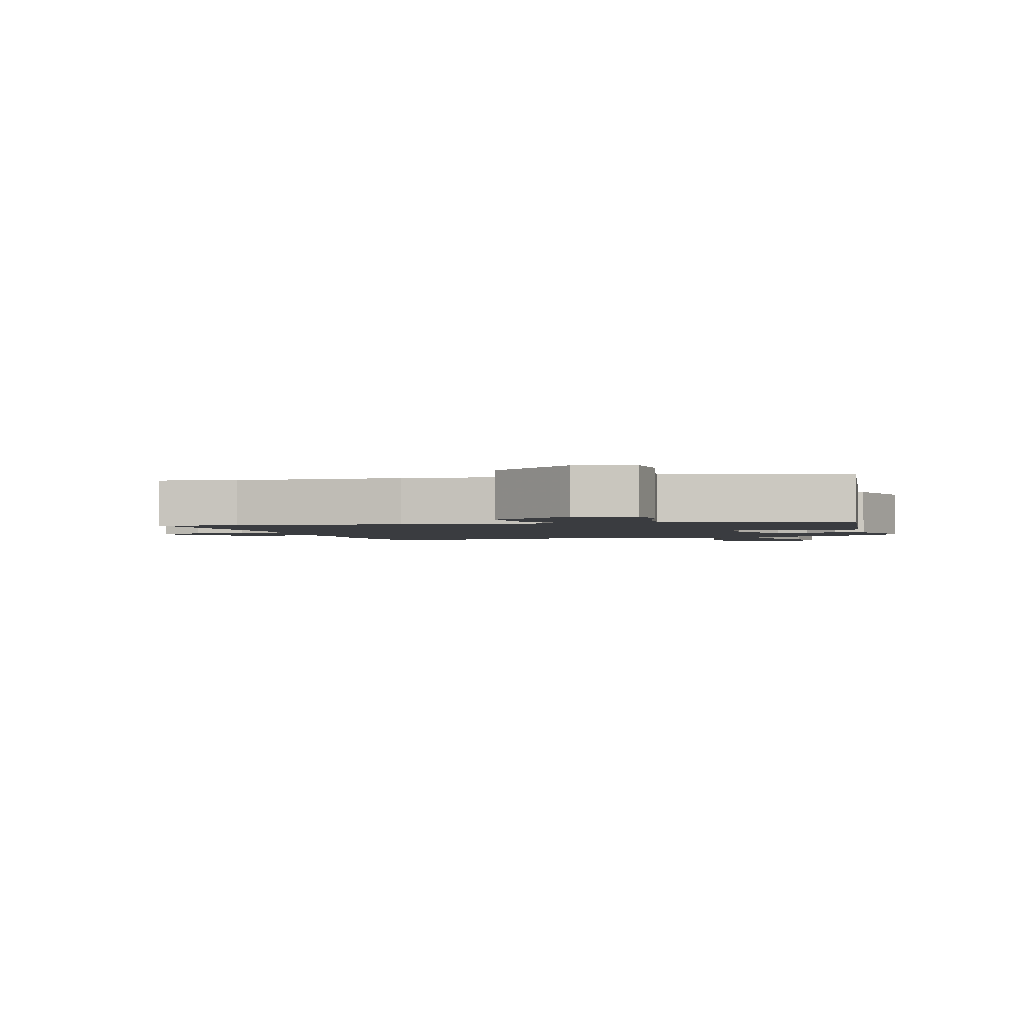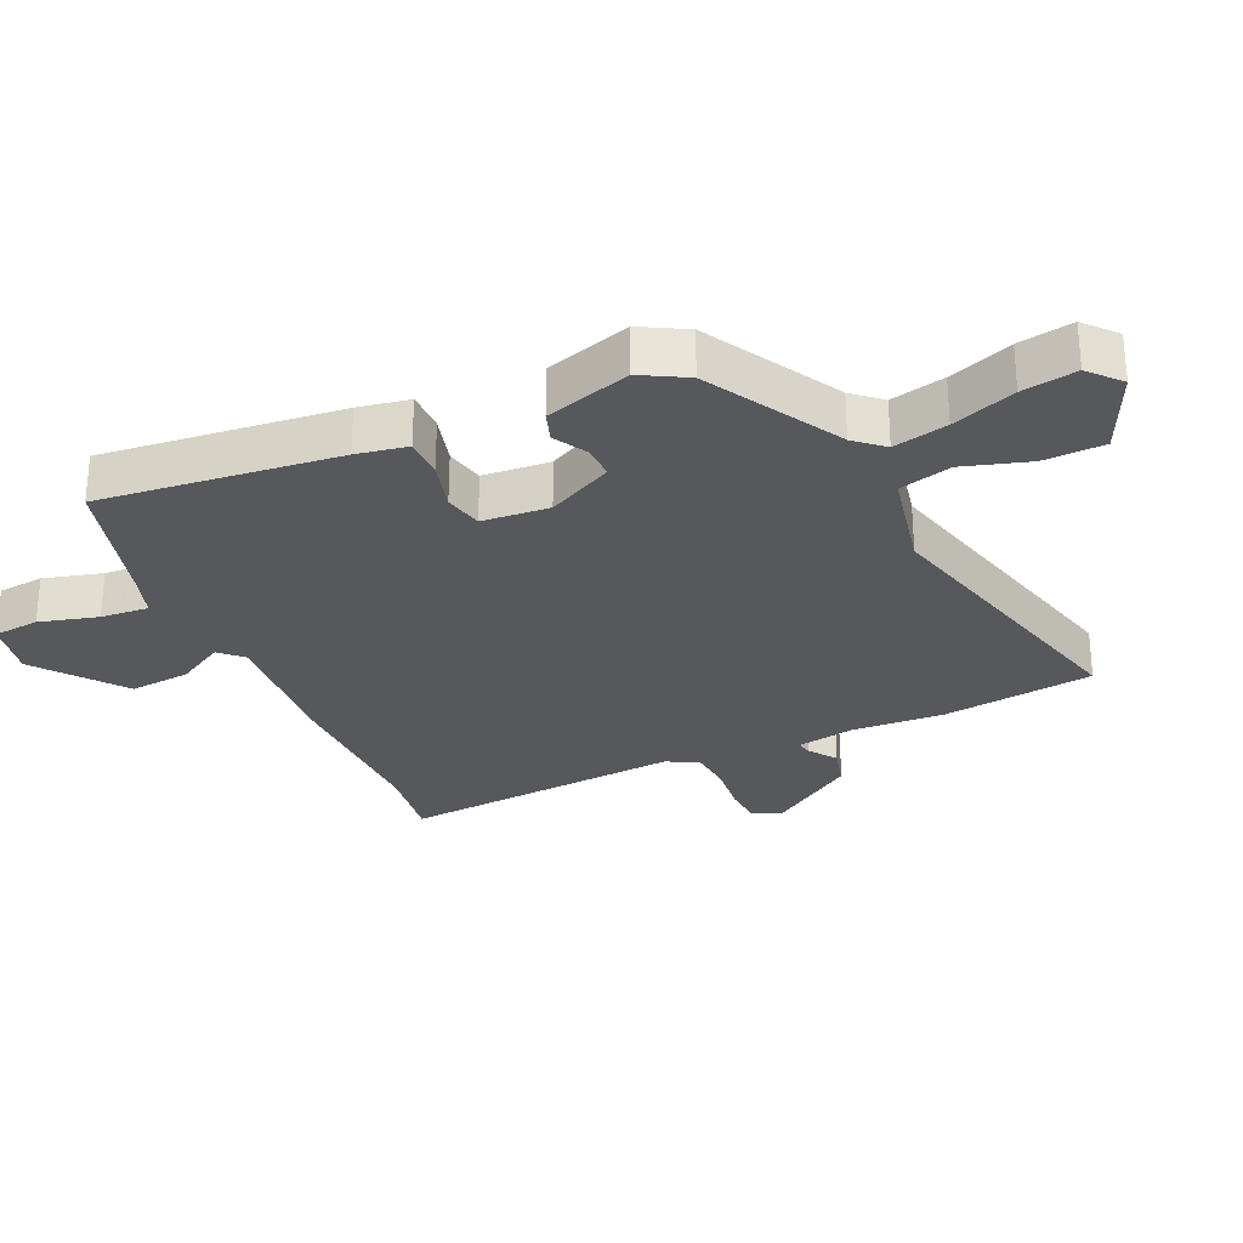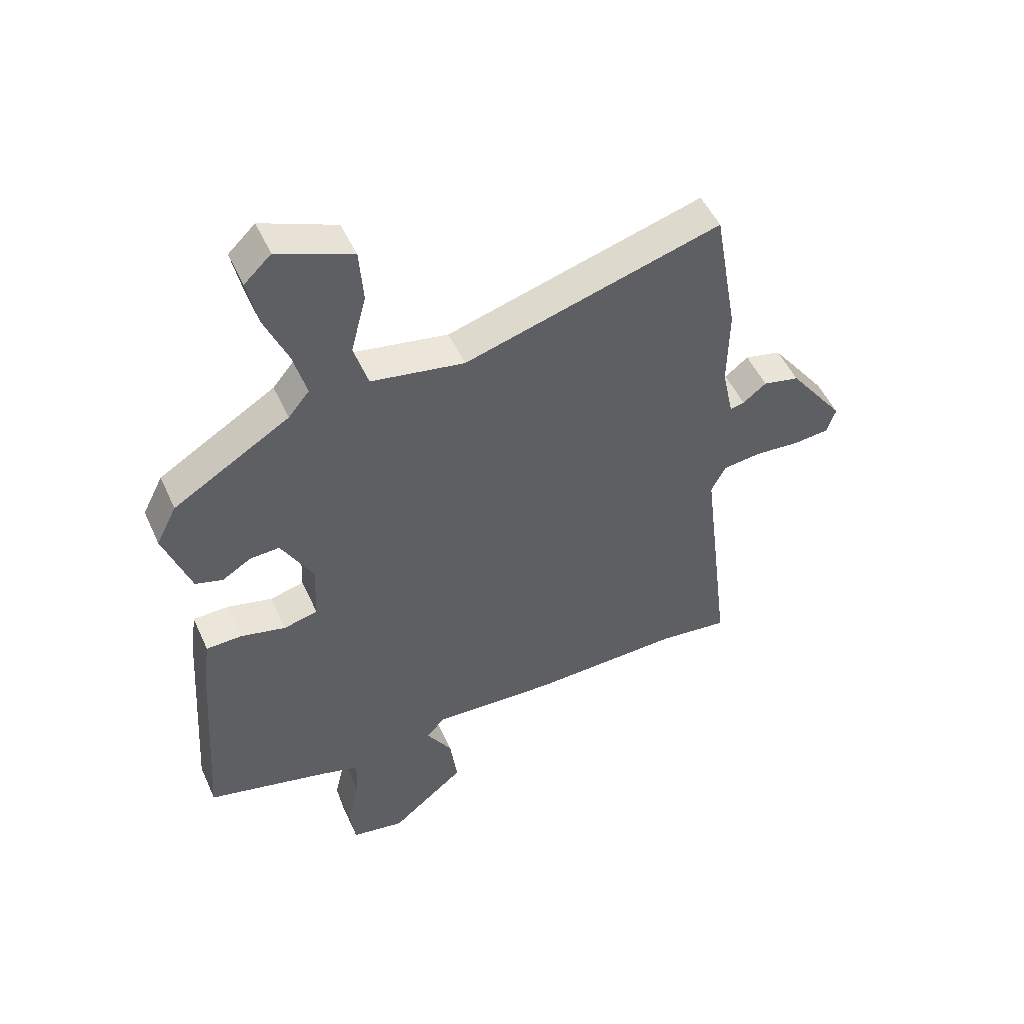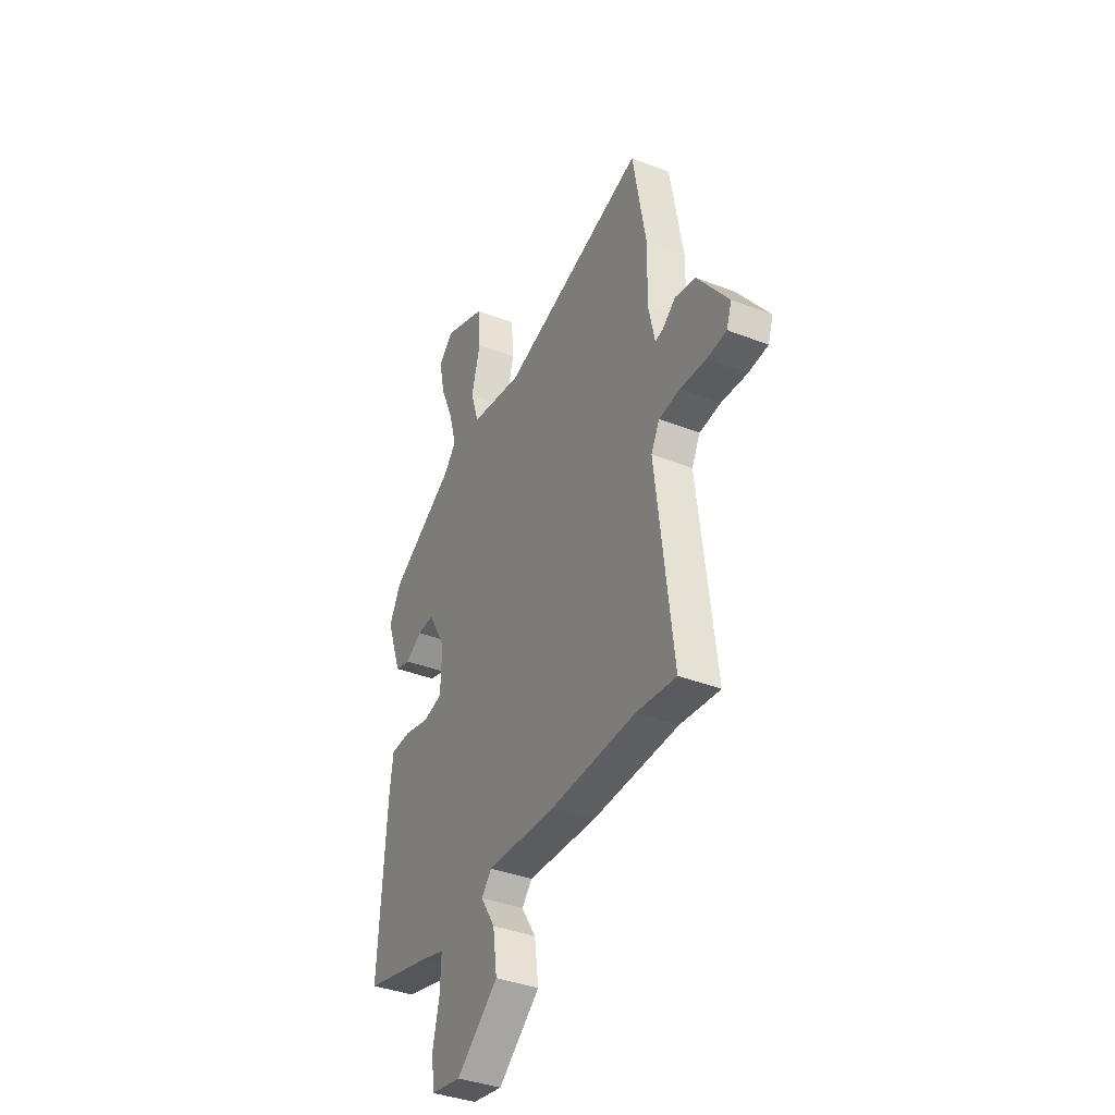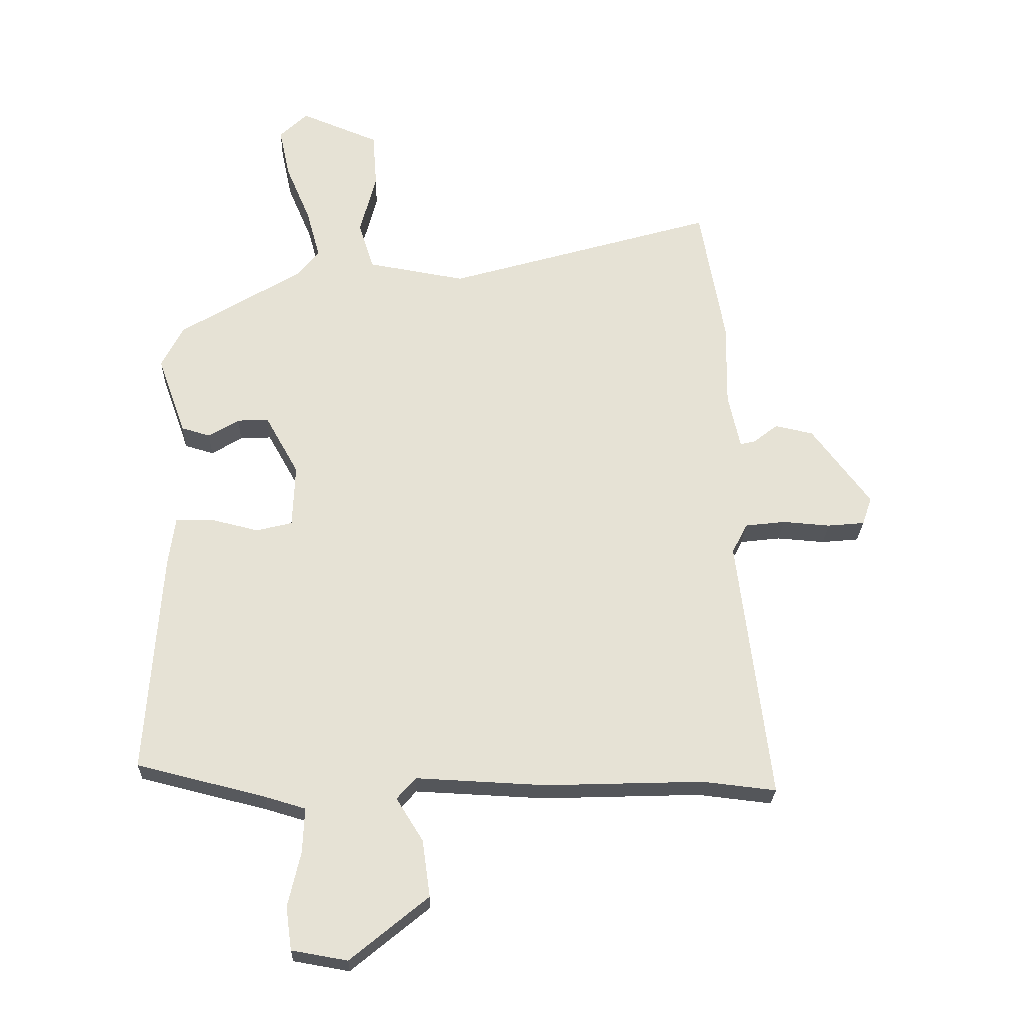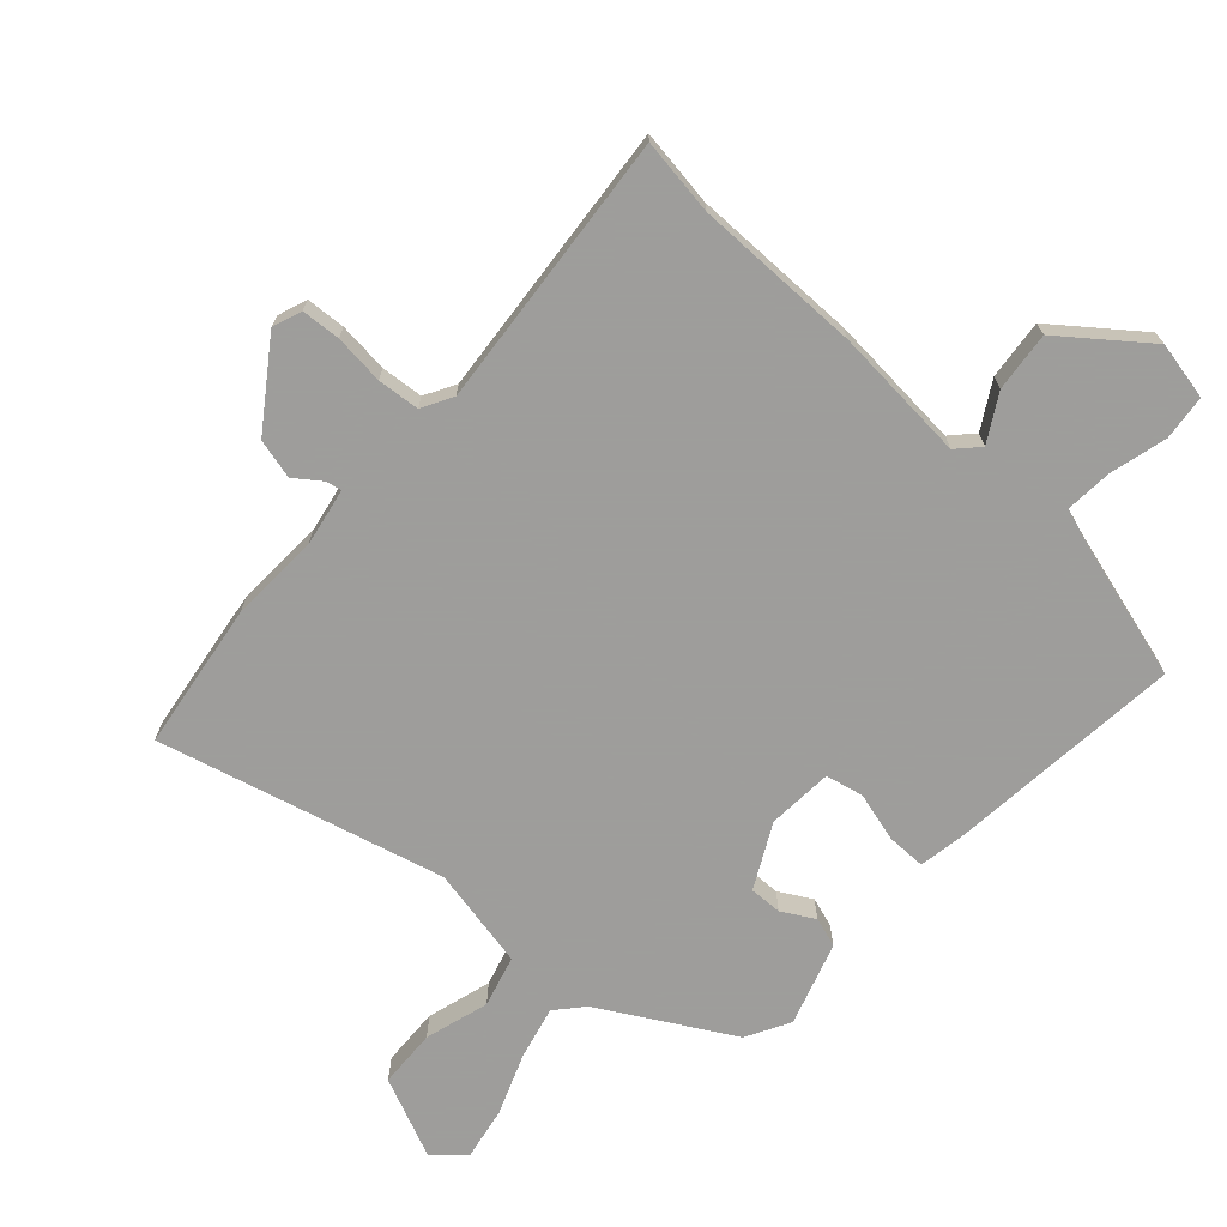
<metadata>
{"format":"obj","ext":"obj","renderer":"f3d","projection":"perspective","resolution":1024,"background":"white","views":[{"elev":-1.9,"azim":-167.3,"up":"+Y"},{"elev":-28.1,"azim":-67.8,"up":"+Y"},{"elev":50.4,"azim":-23.9,"up":"+Z"},{"elev":-37.9,"azim":63.6,"up":"+Z"},{"elev":-25.4,"azim":-1.8,"up":"+Z"},{"elev":-70.7,"azim":136.0,"up":"+Y"}]}
</metadata>
<code>
v 0.48 0.07 0.615
v 0.521 0.07 0.38
v 0.519 0.07 0.237
v 0.539 0.07 0.145
v 0.564 0.07 0.151
v 0.605 0.07 0.183
v 0.669 0.07 0.169
v 0.767 0.07 0.038
v 0.751 0.07 -0.009
v 0.689 0.07 -0.015
v 0.609 0.07 -0.009
v 0.542 0.07 -0.017
v 0.516 0.07 -0.067
v 0.57 0.07 -0.508
v 0.447 0.07 -0.494
v 0.182 0.07 -0.503
v -0.035 0.07 -0.493
v -0.067 0.07 -0.529
v -0.022 0.07 -0.601
v -0.009 0.07 -0.696
v -0.139 0.07 -0.803
v -0.232 0.07 -0.787
v -0.242 0.07 -0.715
v -0.221 0.07 -0.623
v -0.218 0.07 -0.548
v -0.286 0.07 -0.528
v -0.501 0.07 -0.475
v -0.476 0.07 -0.102
v -0.465 0.07 -0.022
v -0.402 0.07 -0.02
v -0.323 0.07 -0.039
v -0.263 0.07 -0.024
v -0.259 0.07 0.081
v -0.315 0.07 0.181
v -0.367 0.07 0.178
v -0.418 0.07 0.147
v -0.466 0.07 0.161
v -0.513 0.07 0.293
v -0.477 0.07 0.364
v -0.273 0.07 0.488
v -0.236 0.07 0.533
v -0.259 0.07 0.617
v -0.3 0.07 0.714
v -0.318 0.07 0.798
v -0.271 0.07 0.843
v -0.14 0.07 0.79
v -0.133 0.07 0.696
v -0.16 0.07 0.592
v -0.135 0.07 0.511
v 0.029 0.07 0.483
v 0.48 0 0.615
v 0.521 0 0.38
v 0.519 0 0.237
v 0.539 0 0.145
v 0.564 0 0.151
v 0.605 0 0.183
v 0.669 0 0.169
v 0.767 0 0.038
v 0.751 0 -0.009
v 0.689 0 -0.015
v 0.609 0 -0.009
v 0.542 0 -0.017
v 0.516 0 -0.067
v 0.57 0 -0.508
v 0.447 0 -0.494
v 0.182 0 -0.503
v -0.035 0 -0.493
v -0.067 0 -0.529
v -0.022 0 -0.601
v -0.009 0 -0.696
v -0.139 0 -0.803
v -0.232 0 -0.787
v -0.242 0 -0.715
v -0.221 0 -0.623
v -0.218 0 -0.548
v -0.286 0 -0.528
v -0.501 0 -0.475
v -0.476 0 -0.102
v -0.465 0 -0.022
v -0.402 0 -0.02
v -0.323 0 -0.039
v -0.263 0 -0.024
v -0.259 0 0.081
v -0.315 0 0.181
v -0.367 0 0.178
v -0.418 0 0.147
v -0.466 0 0.161
v -0.513 0 0.293
v -0.477 0 0.364
v -0.273 0 0.488
v -0.236 0 0.533
v -0.259 0 0.617
v -0.3 0 0.714
v -0.318 0 0.798
v -0.271 0 0.843
v -0.14 0 0.79
v -0.133 0 0.696
v -0.16 0 0.592
v -0.135 0 0.511
v 0.029 0 0.483
f 46 47 48
f 45 46 48
f 44 45 48
f 43 44 48
f 42 43 48
f 41 42 48 49
f 40 41 49
f 40 49 50
f 39 40 50
f 38 39 50
f 37 38 50
f 36 37 50
f 35 36 50
f 29 30 31
f 28 29 31
f 27 28 31
f 26 27 31
f 25 26 31 32
f 22 23 24
f 21 22 24
f 20 21 24
f 19 20 24
f 18 19 24
f 17 18 24 25
f 15 16 17
f 13 14 15
f 13 15 17
f 25 32 33
f 17 25 33
f 13 17 33
f 12 13 33
f 9 10 11
f 8 9 11
f 7 8 11
f 6 7 11
f 5 6 11
f 1 2 3
f 50 1 3
f 35 50 3
f 34 35 3
f 34 3 4
f 33 34 4
f 12 33 4
f 4 5 11 12
f 98 97 96
f 98 96 95
f 98 95 94
f 98 94 93
f 98 93 92
f 99 98 92 91
f 99 91 90
f 100 99 90
f 100 90 89
f 100 89 88
f 100 88 87
f 100 87 86
f 100 86 85
f 81 80 79
f 81 79 78
f 81 78 77
f 81 77 76
f 82 81 76 75
f 74 73 72
f 74 72 71
f 74 71 70
f 74 70 69
f 74 69 68
f 75 74 68 67
f 67 66 65
f 65 64 63
f 67 65 63
f 83 82 75
f 83 75 67
f 83 67 63
f 83 63 62
f 61 60 59
f 61 59 58
f 61 58 57
f 61 57 56
f 61 56 55
f 53 52 51
f 53 51 100
f 53 100 85
f 53 85 84
f 54 53 84
f 54 84 83
f 54 83 62
f 62 61 55 54
f 1 51 52 2
f 2 52 53 3
f 3 53 54 4
f 4 54 55 5
f 5 55 56 6
f 6 56 57 7
f 7 57 58 8
f 8 58 59 9
f 9 59 60 10
f 10 60 61 11
f 11 61 62 12
f 12 62 63 13
f 13 63 64 14
f 14 64 65 15
f 15 65 66 16
f 16 66 67 17
f 17 67 68 18
f 18 68 69 19
f 19 69 70 20
f 20 70 71 21
f 21 71 72 22
f 22 72 73 23
f 23 73 74 24
f 24 74 75 25
f 25 75 76 26
f 26 76 77 27
f 27 77 78 28
f 28 78 79 29
f 29 79 80 30
f 30 80 81 31
f 31 81 82 32
f 32 82 83 33
f 33 83 84 34
f 34 84 85 35
f 35 85 86 36
f 36 86 87 37
f 37 87 88 38
f 38 88 89 39
f 39 89 90 40
f 40 90 91 41
f 41 91 92 42
f 42 92 93 43
f 43 93 94 44
f 44 94 95 45
f 45 95 96 46
f 46 96 97 47
f 47 97 98 48
f 48 98 99 49
f 49 99 100 50
f 50 100 51 1

</code>
